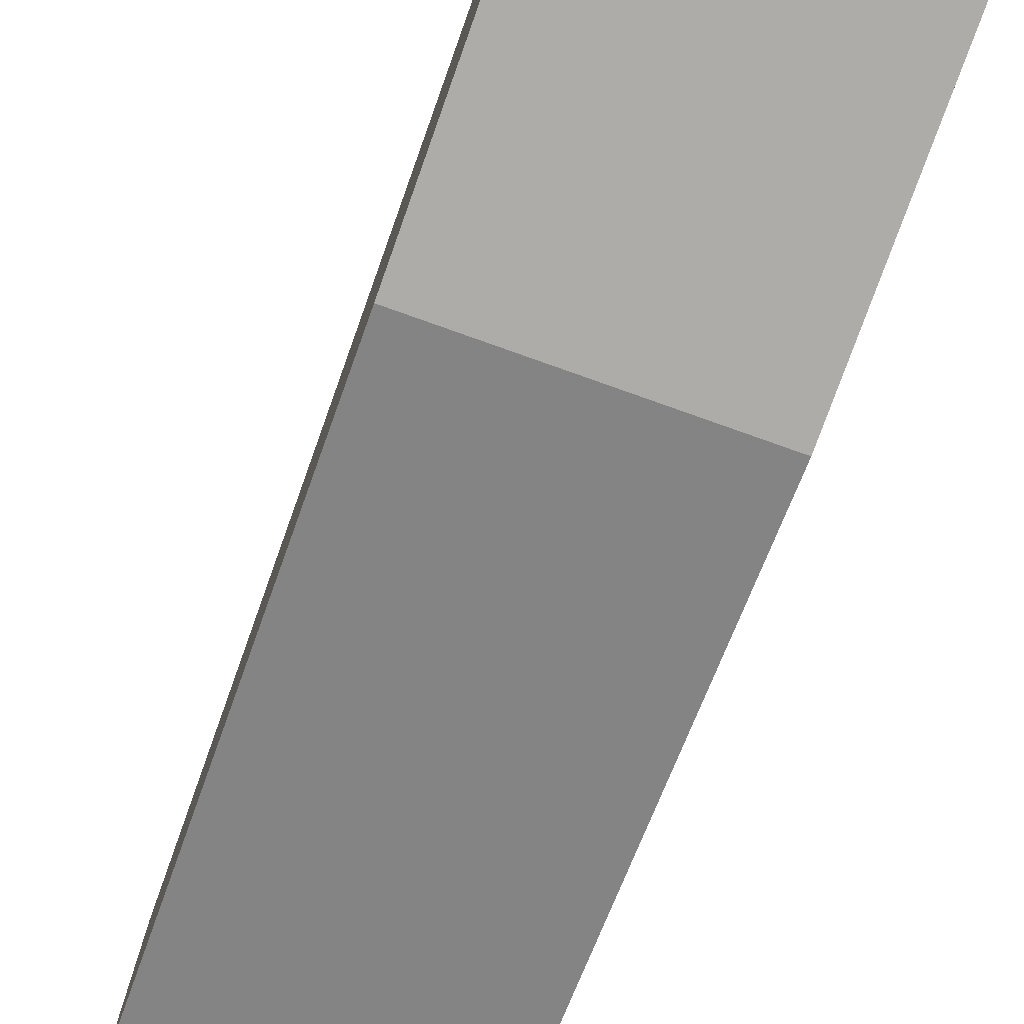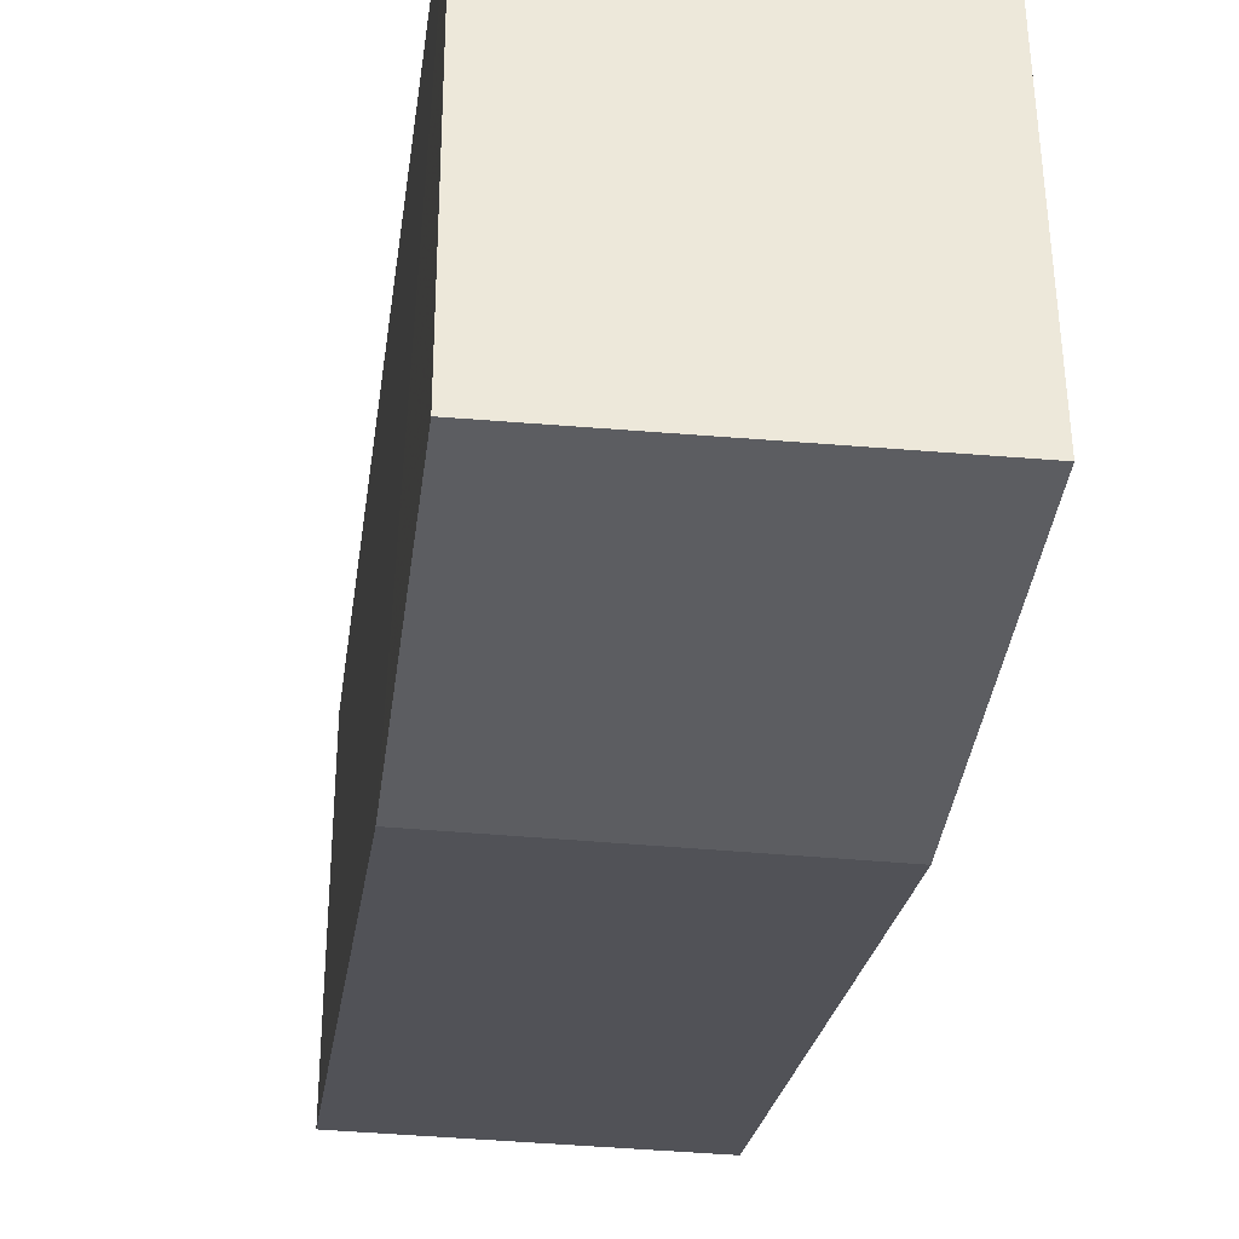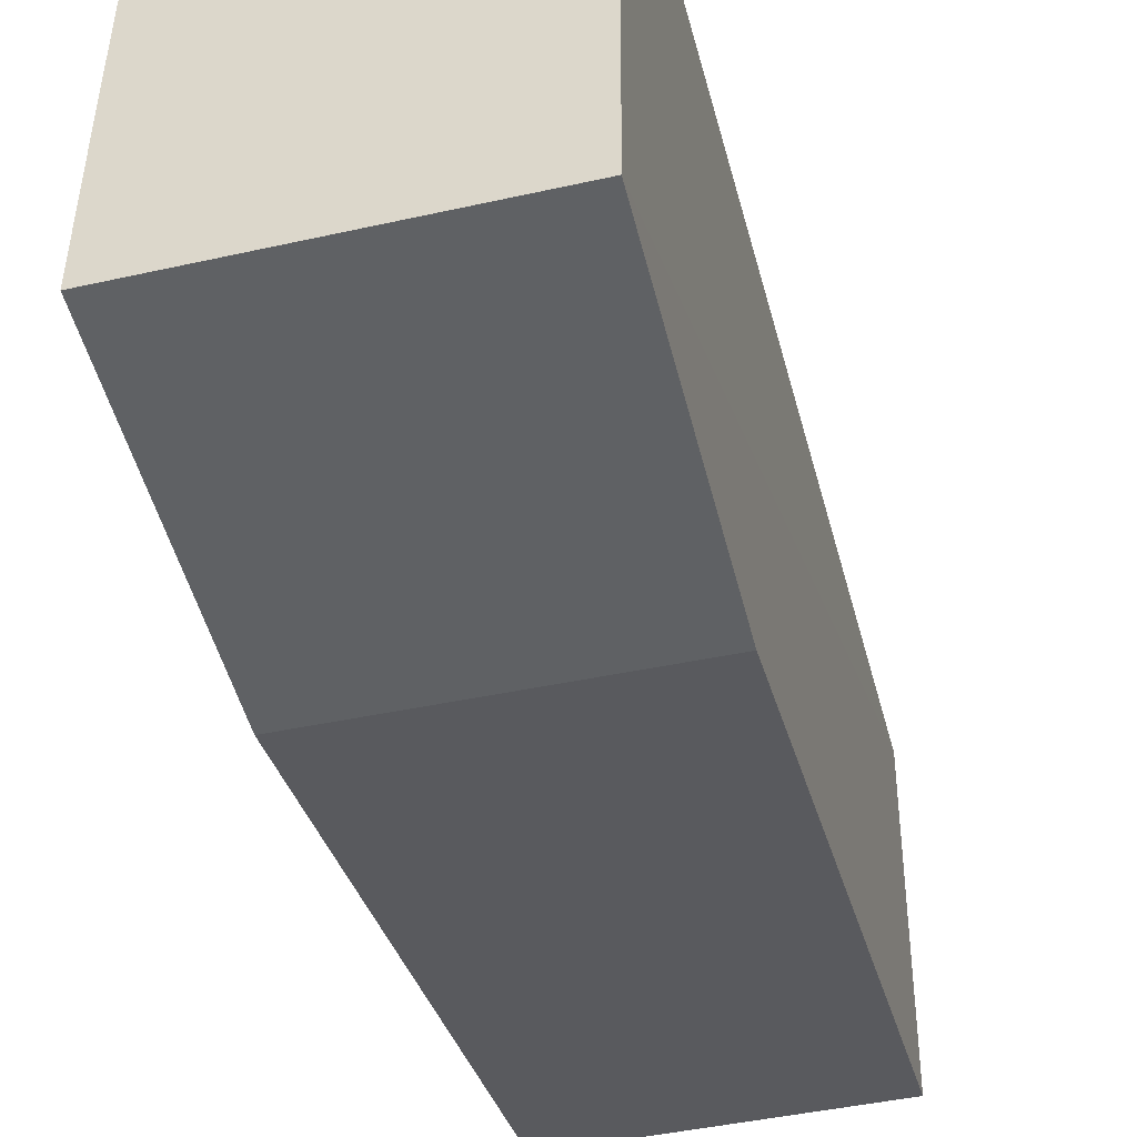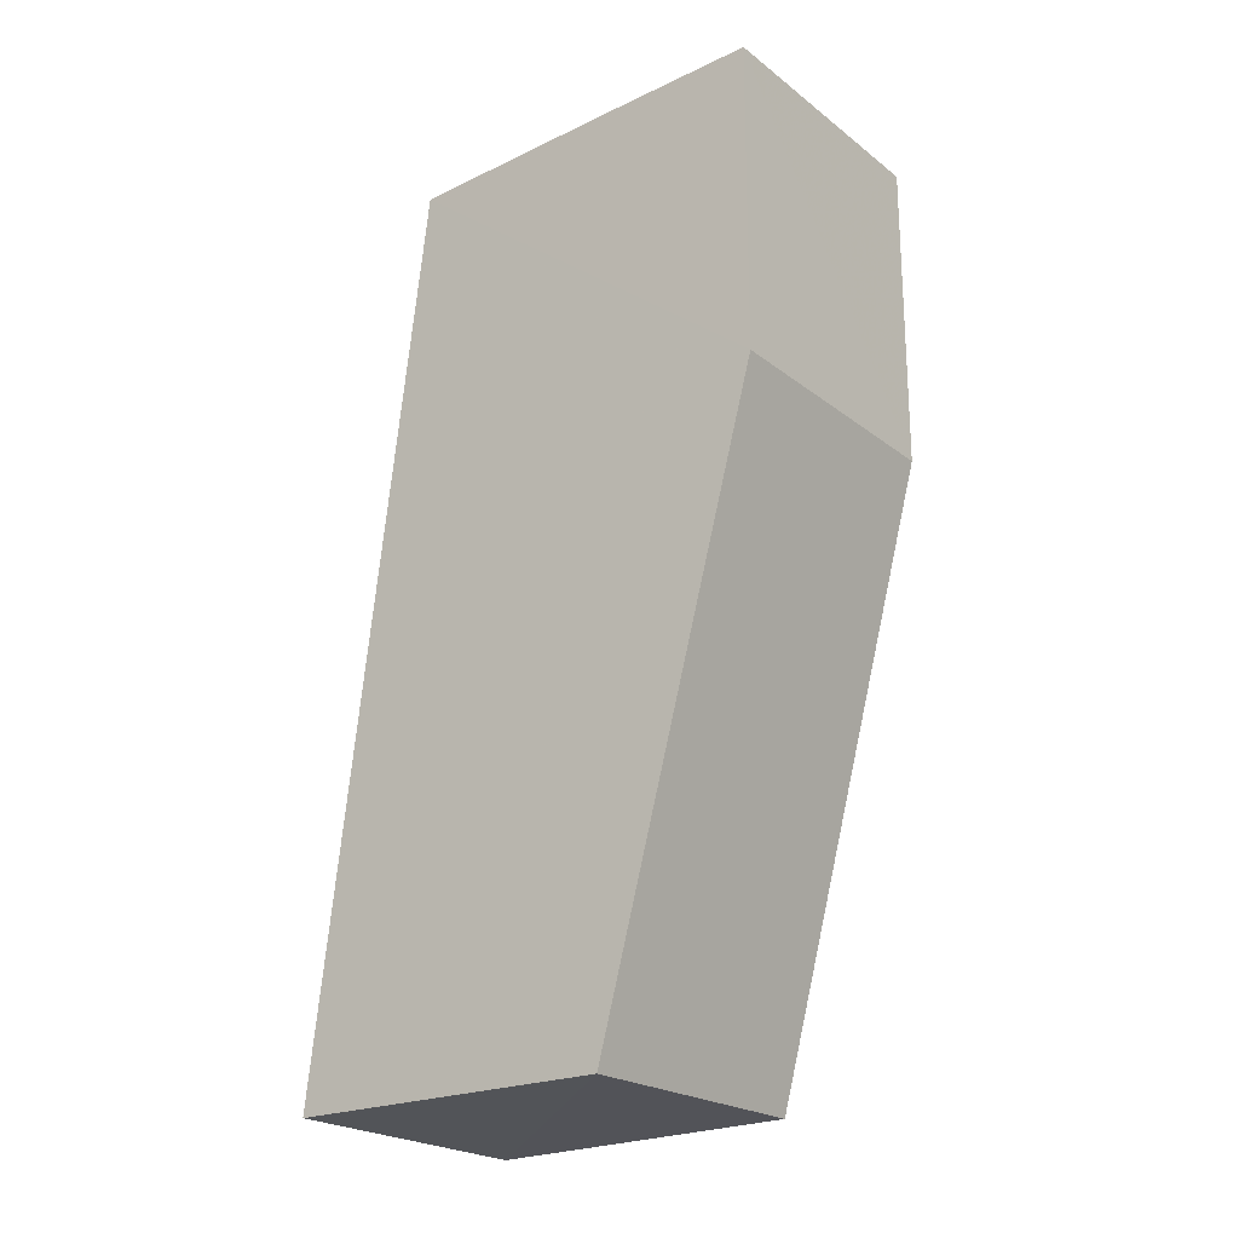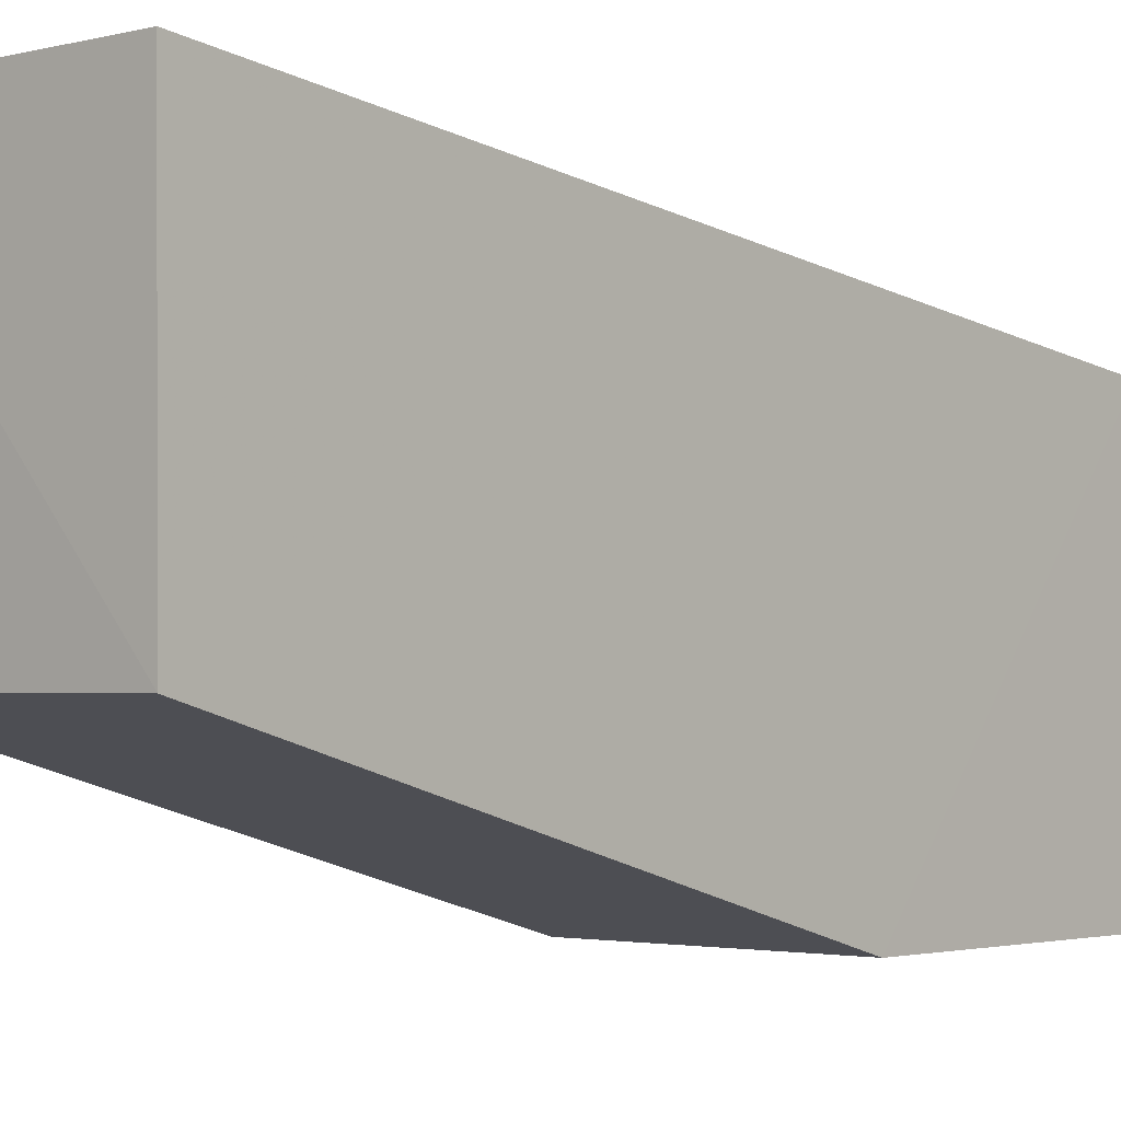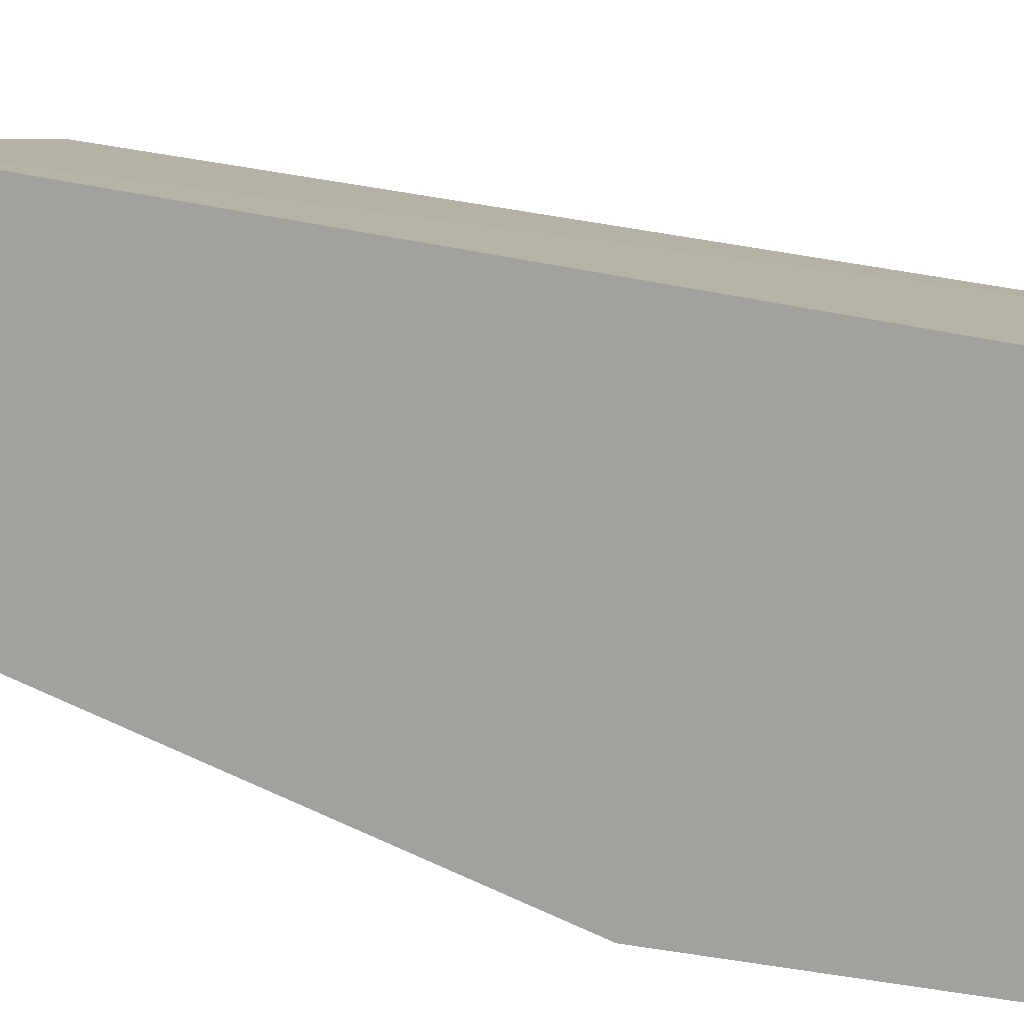
<metadata>
{"format":"obj","ext":"obj","renderer":"f3d","projection":"perspective","resolution":1024,"background":"white","views":[{"elev":-76.7,"azim":-19.6,"up":"+Y"},{"elev":-36.7,"azim":-7.2,"up":"+Y"},{"elev":-46.6,"azim":13.5,"up":"+Y"},{"elev":-22.0,"azim":-52.8,"up":"+Z"},{"elev":-2.2,"azim":-138.8,"up":"+Y"},{"elev":8.1,"azim":-62.3,"up":"+Y"}]}
</metadata>
<code>
v 0.02296 0.02308 0.2641
v 0.02295 -0.00612 0.2653
v 0.02293 0.006475 0.1949
v 0.001989 0.0316 0.1947
v 0.001992 0.006419 0.2646
v 0.02305 0.03138 0.1943
v 0.001996 0.02305 0.2639
v 0.001971 -0.006102 0.241
v 0.001971 0.006475 0.1949
v 0.02293 -0.006102 0.241
v 0.001986 -0.00614 0.265
f 5 2 1
f 6 4 1
f 6 1 2
f 7 5 1
f 7 1 4
f 8 7 4
f 9 6 3
f 9 4 6
f 9 8 4
f 9 3 8
f 10 8 3
f 10 6 2
f 10 3 6
f 11 2 5
f 11 5 7
f 11 7 8
f 11 10 2
f 11 8 10

</code>
